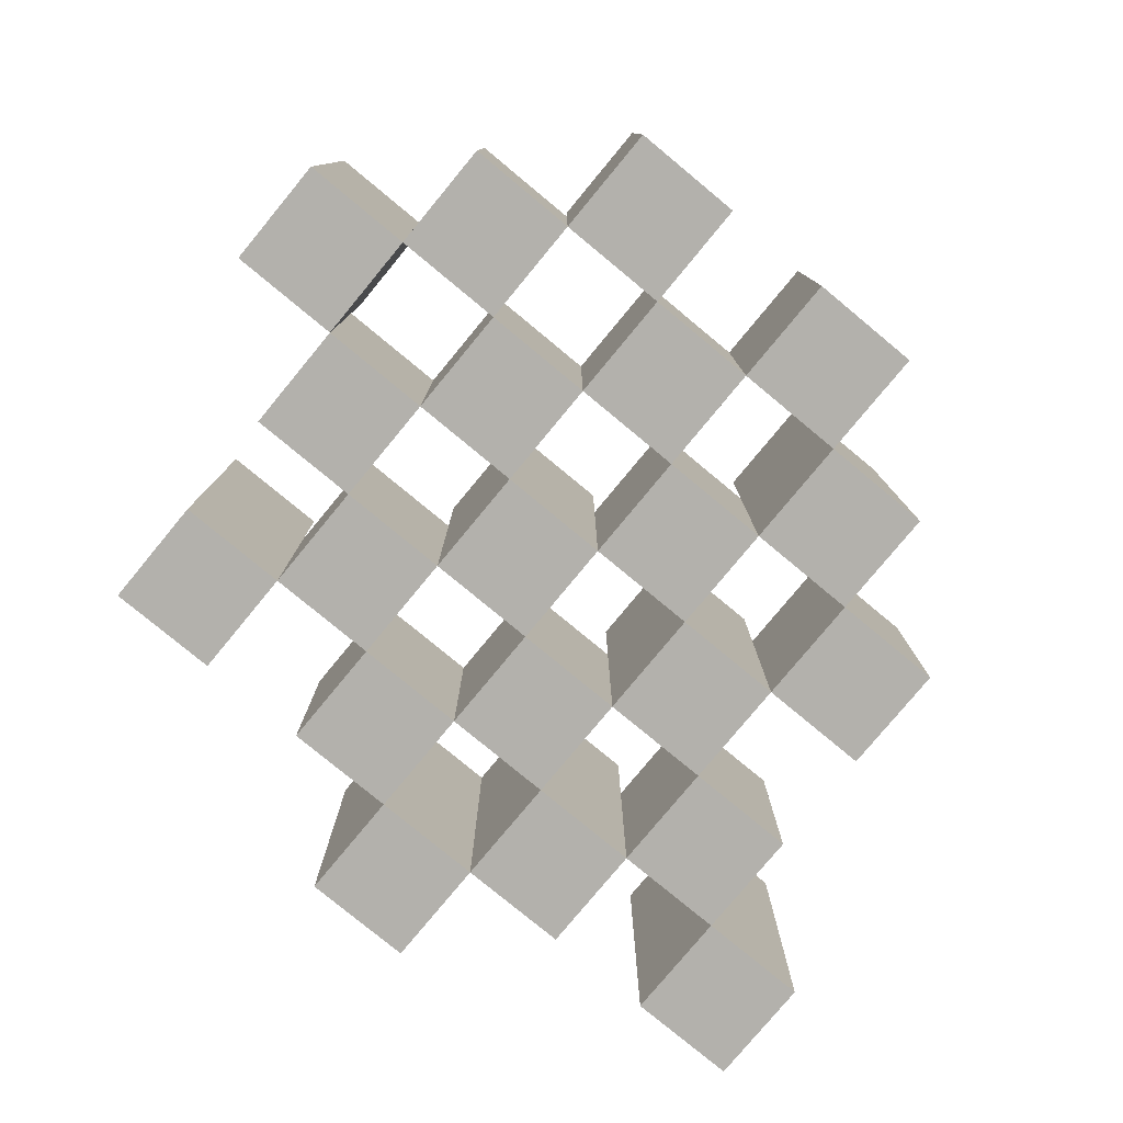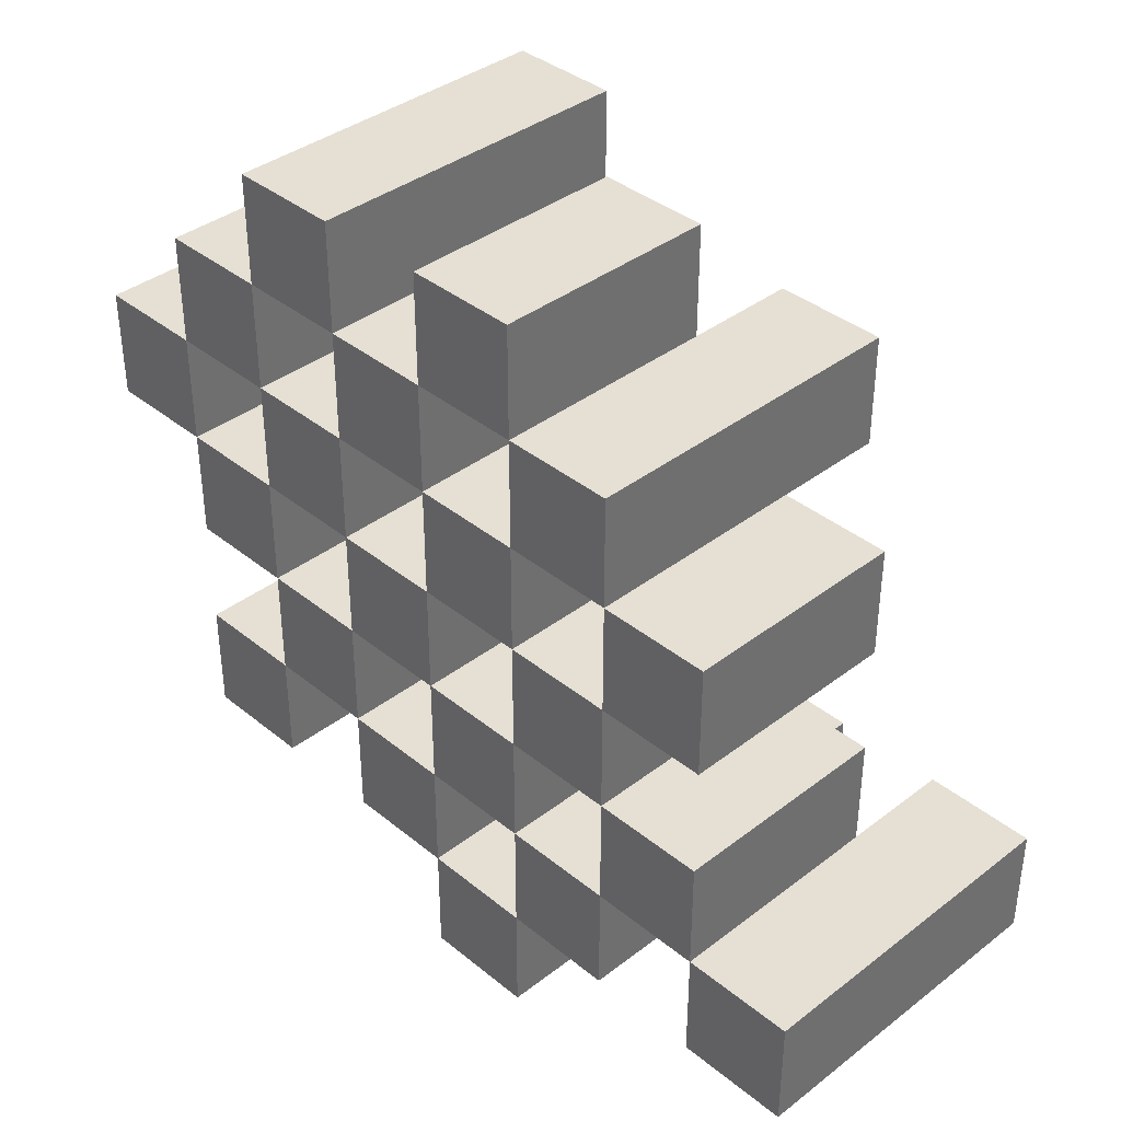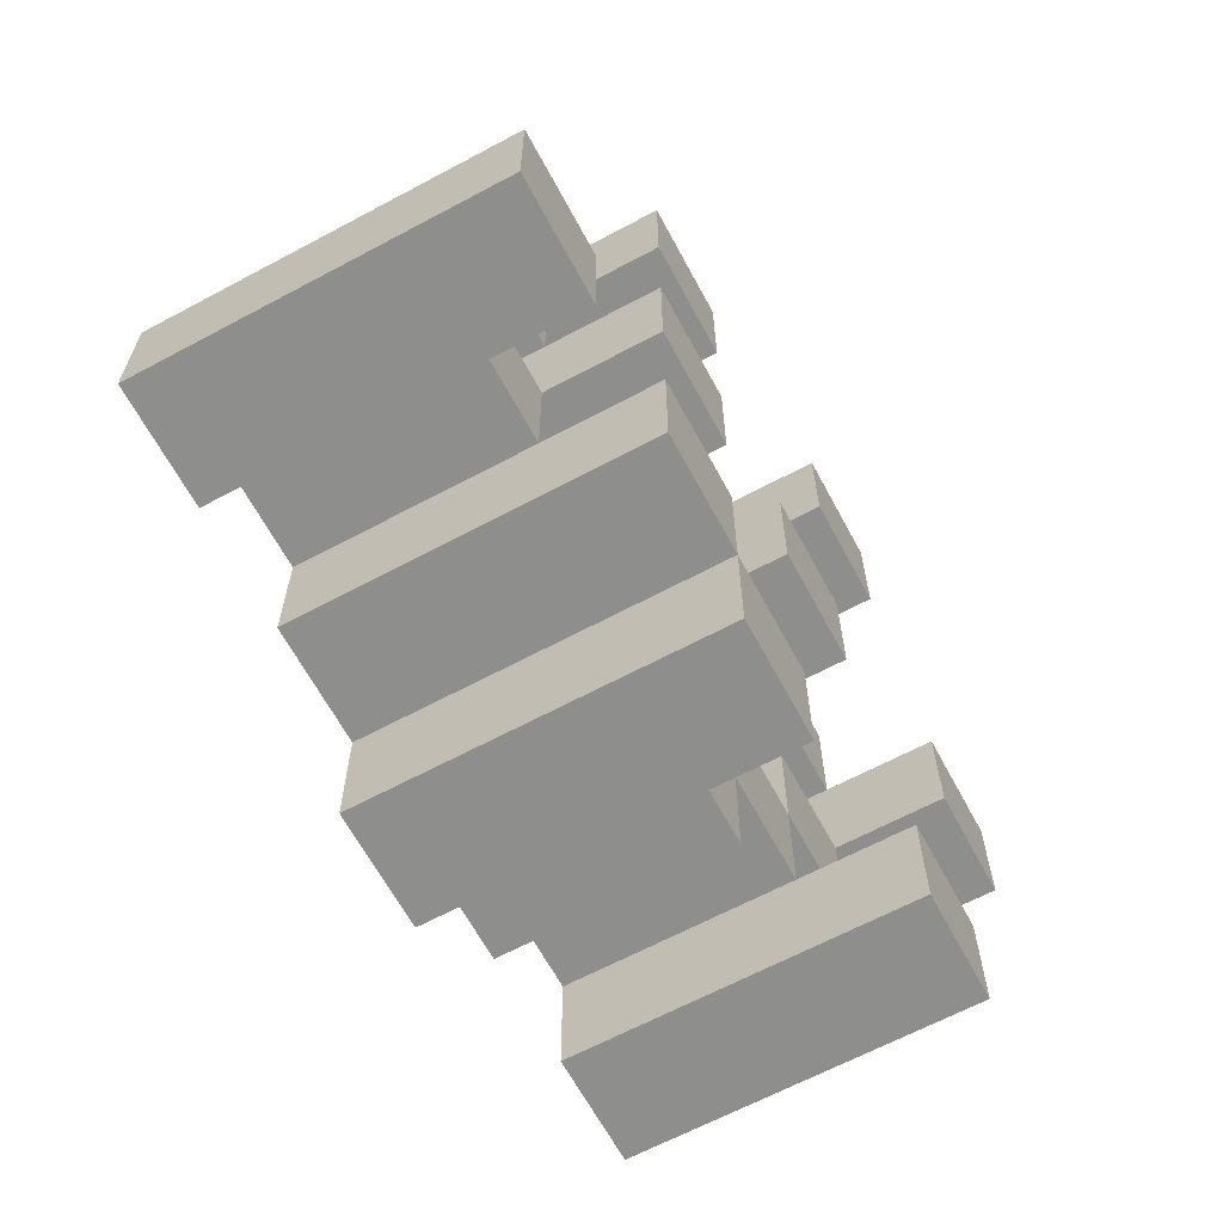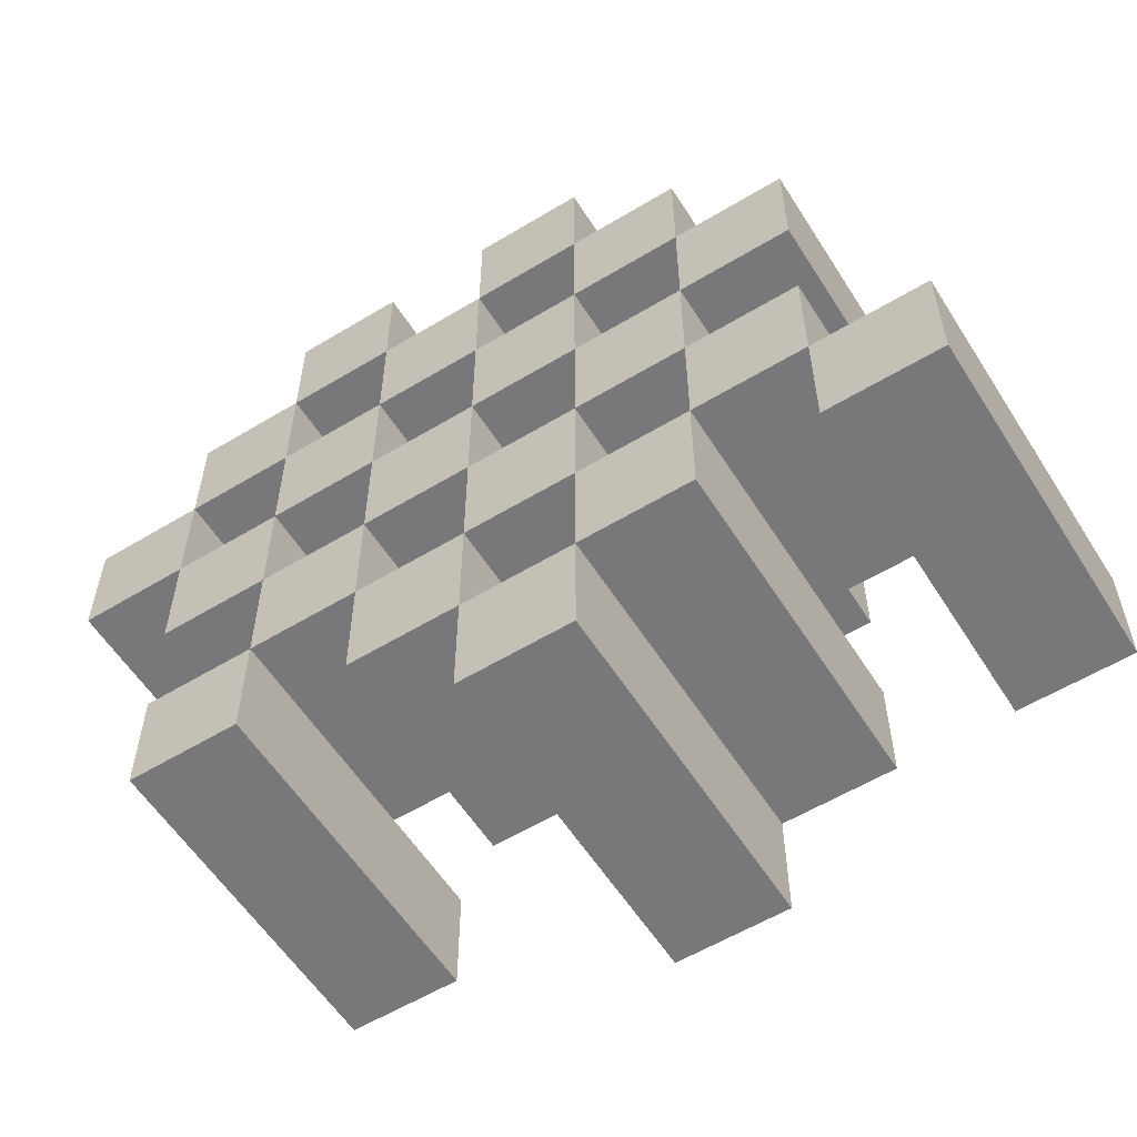
<metadata>
{"format":"obj","ext":"obj","renderer":"f3d","projection":"perspective","resolution":1024,"background":"white","views":[{"elev":-79.0,"azim":-39.6,"up":"+Y"},{"elev":38.1,"azim":45.8,"up":"+Z"},{"elev":-64.9,"azim":118.3,"up":"+Z"},{"elev":-57.6,"azim":32.1,"up":"+Z"}]}
</metadata>
<code>
o
v 29.4 0.9 -2.9
v 29.4 0.9 -3
v 29.4 1.2 -2.9
v 29.4 1.2 -3
v 29.5 0.9 -2.8
v 29.5 0.9 -2.9
v 29.5 0.9 -3
v 29.5 0.9 -3.1
v 29.5 0.9 -3.2
v 29.5 0.9 -3.3
v 29.5 1.1 -2.8
v 29.5 1.1 -2.9
v 29.5 1.1 -3
v 29.5 1.1 -3.1
v 29.5 1.2 -3.2
v 29.5 1.2 -3.3
v 29.6 0.9 -2.7
v 29.6 0.9 -2.8
v 29.6 0.9 -2.9
v 29.6 0.9 -3
v 29.6 0.9 -3.1
v 29.6 0.9 -3.2
v 29.6 1.1 -2.8
v 29.6 1.1 -2.9
v 29.6 1.1 -3
v 29.6 1.1 -3.1
v 29.6 1.1 -3.2
v 29.6 1.2 -2.7
v 29.6 1.2 -2.8
v 29.7 0.9 -2.8
v 29.7 0.9 -2.9
v 29.7 0.9 -3
v 29.7 0.9 -3.1
v 29.7 0.9 -3.2
v 29.7 0.9 -3.3
v 29.7 1.1 -2.8
v 29.7 1.1 -2.9
v 29.7 1.1 -3
v 29.7 1.1 -3.1
v 29.7 1.1 -3.2
v 29.7 1.1 -3.3
v 29.7 1.2 -3
v 29.7 1.2 -3.1
v 29.8 0.9 -2.7
v 29.8 0.9 -2.8
v 29.8 0.9 -2.9
v 29.8 0.9 -3
v 29.8 0.9 -3.1
v 29.8 0.9 -3.2
v 29.8 0.9 -3.3
v 29.8 0.9 -3.4
v 29.8 1.1 -2.7
v 29.8 1.1 -2.8
v 29.8 1.1 -2.9
v 29.8 1.1 -3
v 29.8 1.1 -3.1
v 29.8 1.1 -3.2
v 29.8 1.1 -3.3
v 29.8 1.2 -3.3
v 29.8 1.2 -3.4
v 29.9 0.9 -2.8
v 29.9 0.9 -2.9
v 29.9 0.9 -3
v 29.9 0.9 -3.1
v 29.9 0.9 -3.2
v 29.9 0.9 -3.3
v 29.9 1.1 -2.8
v 29.9 1.1 -2.9
v 29.9 1.1 -3
v 29.9 1.1 -3.1
v 29.9 1.1 -3.2
v 29.9 1.2 -2.8
v 29.9 1.2 -2.9
v 29.9 1.2 -3
v 29.9 1.2 -3.1
v 29.9 1.2 -3.2
v 29.9 1.2 -3.3
v 30 0.9 -2.9
v 30 0.9 -3
v 30 0.9 -3.1
v 30 0.9 -3.2
v 30 1.1 -2.9
v 30 1.1 -3
v 30 1.1 -3.1
v 30 1.1 -3.2
v 30.1 0.9 -3.2
v 30.1 0.9 -3.3
v 30.1 1.1 -3.2
v 30.1 1.2 -3.2
v 30.1 1.2 -3.3
v 29.5 0.9 -2.9
v 29.5 0.9 -3
v 29.5 1.1 -2.9
v 29.5 1.1 -3
v 29.5 1.2 -2.9
v 29.5 1.2 -3
v 29.6 0.9 -2.8
v 29.6 0.9 -2.9
v 29.6 0.9 -3
v 29.6 0.9 -3.1
v 29.6 0.9 -3.2
v 29.6 0.9 -3.3
v 29.6 1.1 -2.8
v 29.6 1.1 -2.9
v 29.6 1.1 -3
v 29.6 1.1 -3.1
v 29.6 1.1 -3.2
v 29.6 1.2 -3.2
v 29.6 1.2 -3.3
v 29.7 0.9 -2.7
v 29.7 0.9 -2.8
v 29.7 0.9 -2.9
v 29.7 0.9 -3
v 29.7 0.9 -3.1
v 29.7 0.9 -3.2
v 29.7 1.1 -2.8
v 29.7 1.1 -2.9
v 29.7 1.1 -3
v 29.7 1.1 -3.1
v 29.7 1.1 -3.2
v 29.7 1.2 -2.7
v 29.7 1.2 -2.8
v 29.8 0.9 -2.8
v 29.8 0.9 -2.9
v 29.8 0.9 -3
v 29.8 0.9 -3.1
v 29.8 0.9 -3.2
v 29.8 0.9 -3.3
v 29.8 1.1 -2.8
v 29.8 1.1 -2.9
v 29.8 1.1 -3
v 29.8 1.1 -3.1
v 29.8 1.1 -3.2
v 29.8 1.1 -3.3
v 29.8 1.2 -3
v 29.8 1.2 -3.1
v 29.9 0.9 -2.7
v 29.9 0.9 -2.8
v 29.9 0.9 -2.9
v 29.9 0.9 -3
v 29.9 0.9 -3.1
v 29.9 0.9 -3.2
v 29.9 0.9 -3.3
v 29.9 0.9 -3.4
v 29.9 1.1 -2.7
v 29.9 1.1 -2.8
v 29.9 1.1 -2.9
v 29.9 1.1 -3
v 29.9 1.1 -3.1
v 29.9 1.1 -3.2
v 29.9 1.2 -3.3
v 29.9 1.2 -3.4
v 30 0.9 -2.8
v 30 0.9 -2.9
v 30 0.9 -3
v 30 0.9 -3.1
v 30 0.9 -3.2
v 30 0.9 -3.3
v 30 1.1 -2.9
v 30 1.1 -3
v 30 1.1 -3.1
v 30 1.1 -3.2
v 30 1.2 -2.8
v 30 1.2 -2.9
v 30 1.2 -3
v 30 1.2 -3.1
v 30 1.2 -3.2
v 30 1.2 -3.3
v 30.1 0.9 -2.9
v 30.1 0.9 -3
v 30.1 0.9 -3.1
v 30.1 0.9 -3.2
v 30.1 1.1 -2.9
v 30.1 1.1 -3
v 30.1 1.1 -3.1
v 30.1 1.1 -3.2
v 30.2 0.9 -3.2
v 30.2 0.9 -3.3
v 30.2 1.2 -3.2
v 30.2 1.2 -3.3
v 29.6 0.9 -2.7
v 29.6 1.2 -2.7
v 29.7 0.9 -2.7
v 29.7 1.2 -2.7
v 29.8 0.9 -2.7
v 29.8 1.1 -2.7
v 29.9 0.9 -2.7
v 29.9 1.1 -2.7
v 29.5 0.9 -2.8
v 29.5 1.1 -2.8
v 29.6 0.9 -2.8
v 29.6 1.1 -2.8
v 29.7 0.9 -2.8
v 29.7 1.1 -2.8
v 29.8 0.9 -2.8
v 29.8 1.1 -2.8
v 29.9 0.9 -2.8
v 29.9 1.1 -2.8
v 29.9 1.2 -2.8
v 30 0.9 -2.8
v 30 1.2 -2.8
v 29.4 0.9 -2.9
v 29.4 1.2 -2.9
v 29.5 0.9 -2.9
v 29.5 1.1 -2.9
v 29.5 1.2 -2.9
v 29.6 0.9 -2.9
v 29.6 1.1 -2.9
v 29.7 0.9 -2.9
v 29.7 1.1 -2.9
v 29.8 0.9 -2.9
v 29.8 1.1 -2.9
v 29.9 0.9 -2.9
v 29.9 1.1 -2.9
v 30 0.9 -2.9
v 30 1.1 -2.9
v 30.1 0.9 -2.9
v 30.1 1.1 -2.9
v 29.5 0.9 -3
v 29.5 1.1 -3
v 29.6 0.9 -3
v 29.6 1.1 -3
v 29.7 0.9 -3
v 29.7 1.1 -3
v 29.7 1.2 -3
v 29.8 0.9 -3
v 29.8 1.1 -3
v 29.8 1.2 -3
v 29.9 0.9 -3
v 29.9 1.1 -3
v 29.9 1.2 -3
v 30 0.9 -3
v 30 1.1 -3
v 30 1.2 -3
v 29.6 0.9 -3.1
v 29.6 1.1 -3.1
v 29.7 0.9 -3.1
v 29.7 1.1 -3.1
v 29.8 0.9 -3.1
v 29.8 1.1 -3.1
v 29.9 0.9 -3.1
v 29.9 1.1 -3.1
v 30 0.9 -3.1
v 30 1.1 -3.1
v 30.1 0.9 -3.1
v 30.1 1.1 -3.1
v 29.5 0.9 -3.2
v 29.5 1.2 -3.2
v 29.6 0.9 -3.2
v 29.6 1.1 -3.2
v 29.6 1.2 -3.2
v 29.7 0.9 -3.2
v 29.7 1.1 -3.2
v 29.8 0.9 -3.2
v 29.8 1.1 -3.2
v 29.9 0.9 -3.2
v 29.9 1.1 -3.2
v 29.9 1.2 -3.2
v 30 0.9 -3.2
v 30 1.1 -3.2
v 30 1.2 -3.2
v 30.1 0.9 -3.2
v 30.1 1.1 -3.2
v 30.1 1.2 -3.2
v 30.2 0.9 -3.2
v 30.2 1.2 -3.2
v 29.8 0.9 -3.3
v 29.8 1.1 -3.3
v 29.8 1.2 -3.3
v 29.9 0.9 -3.3
v 29.9 1.2 -3.3
v 29.6 0.9 -2.8
v 29.6 1.1 -2.8
v 29.6 1.2 -2.8
v 29.7 0.9 -2.8
v 29.7 1.1 -2.8
v 29.7 1.2 -2.8
v 29.8 0.9 -2.8
v 29.8 1.1 -2.8
v 29.9 0.9 -2.8
v 29.9 1.1 -2.8
v 29.5 0.9 -2.9
v 29.5 1.1 -2.9
v 29.6 0.9 -2.9
v 29.6 1.1 -2.9
v 29.7 0.9 -2.9
v 29.7 1.1 -2.9
v 29.8 0.9 -2.9
v 29.8 1.1 -2.9
v 29.9 0.9 -2.9
v 29.9 1.1 -2.9
v 29.9 1.2 -2.9
v 30 0.9 -2.9
v 30 1.1 -2.9
v 30 1.2 -2.9
v 29.4 0.9 -3
v 29.4 1.2 -3
v 29.5 0.9 -3
v 29.5 1.1 -3
v 29.5 1.2 -3
v 29.6 0.9 -3
v 29.6 1.1 -3
v 29.7 0.9 -3
v 29.7 1.1 -3
v 29.8 0.9 -3
v 29.8 1.1 -3
v 29.9 0.9 -3
v 29.9 1.1 -3
v 30 0.9 -3
v 30 1.1 -3
v 30.1 0.9 -3
v 30.1 1.1 -3
v 29.5 0.9 -3.1
v 29.5 1.1 -3.1
v 29.6 0.9 -3.1
v 29.6 1.1 -3.1
v 29.7 0.9 -3.1
v 29.7 1.1 -3.1
v 29.7 1.2 -3.1
v 29.8 0.9 -3.1
v 29.8 1.1 -3.1
v 29.8 1.2 -3.1
v 29.9 0.9 -3.1
v 29.9 1.1 -3.1
v 29.9 1.2 -3.1
v 30 0.9 -3.1
v 30 1.1 -3.1
v 30 1.2 -3.1
v 29.6 0.9 -3.2
v 29.6 1.1 -3.2
v 29.7 0.9 -3.2
v 29.7 1.1 -3.2
v 29.8 0.9 -3.2
v 29.8 1.1 -3.2
v 29.9 0.9 -3.2
v 29.9 1.1 -3.2
v 30 0.9 -3.2
v 30 1.1 -3.2
v 30.1 0.9 -3.2
v 30.1 1.1 -3.2
v 29.5 0.9 -3.3
v 29.5 1.2 -3.3
v 29.6 0.9 -3.3
v 29.6 1.2 -3.3
v 29.7 0.9 -3.3
v 29.7 1.1 -3.3
v 29.8 0.9 -3.3
v 29.8 1.1 -3.3
v 29.9 0.9 -3.3
v 29.9 1.2 -3.3
v 30 0.9 -3.3
v 30 1.2 -3.3
v 30.1 0.9 -3.3
v 30.1 1.2 -3.3
v 30.2 0.9 -3.3
v 30.2 1.2 -3.3
v 29.8 0.9 -3.4
v 29.8 1.2 -3.4
v 29.9 0.9 -3.4
v 29.9 1.2 -3.4
v 29.6 0.9 -2.7
v 29.7 0.9 -2.7
v 29.8 0.9 -2.7
v 29.9 0.9 -2.7
v 29.5 0.9 -2.8
v 29.6 0.9 -2.8
v 29.7 0.9 -2.8
v 29.8 0.9 -2.8
v 29.9 0.9 -2.8
v 30 0.9 -2.8
v 29.4 0.9 -2.9
v 29.5 0.9 -2.9
v 29.6 0.9 -2.9
v 29.7 0.9 -2.9
v 29.8 0.9 -2.9
v 29.9 0.9 -2.9
v 30 0.9 -2.9
v 30.1 0.9 -2.9
v 29.4 0.9 -3
v 29.5 0.9 -3
v 29.6 0.9 -3
v 29.7 0.9 -3
v 29.8 0.9 -3
v 29.9 0.9 -3
v 30 0.9 -3
v 30.1 0.9 -3
v 29.5 0.9 -3.1
v 29.6 0.9 -3.1
v 29.7 0.9 -3.1
v 29.8 0.9 -3.1
v 29.9 0.9 -3.1
v 30 0.9 -3.1
v 30.1 0.9 -3.1
v 29.5 0.9 -3.2
v 29.6 0.9 -3.2
v 29.7 0.9 -3.2
v 29.8 0.9 -3.2
v 29.9 0.9 -3.2
v 30 0.9 -3.2
v 30.1 0.9 -3.2
v 30.2 0.9 -3.2
v 29.5 0.9 -3.3
v 29.6 0.9 -3.3
v 29.7 0.9 -3.3
v 29.8 0.9 -3.3
v 29.9 0.9 -3.3
v 30 0.9 -3.3
v 30.1 0.9 -3.3
v 30.2 0.9 -3.3
v 29.8 0.9 -3.4
v 29.9 0.9 -3.4
v 29.8 1.1 -2.7
v 29.9 1.1 -2.7
v 29.5 1.1 -2.8
v 29.6 1.1 -2.8
v 29.7 1.1 -2.8
v 29.8 1.1 -2.8
v 29.9 1.1 -2.8
v 29.5 1.1 -2.9
v 29.6 1.1 -2.9
v 29.7 1.1 -2.9
v 29.8 1.1 -2.9
v 29.9 1.1 -2.9
v 30 1.1 -2.9
v 30.1 1.1 -2.9
v 29.5 1.1 -3
v 29.6 1.1 -3
v 29.7 1.1 -3
v 29.8 1.1 -3
v 29.9 1.1 -3
v 30 1.1 -3
v 30.1 1.1 -3
v 29.5 1.1 -3.1
v 29.6 1.1 -3.1
v 29.7 1.1 -3.1
v 29.8 1.1 -3.1
v 29.9 1.1 -3.1
v 30 1.1 -3.1
v 30.1 1.1 -3.1
v 29.6 1.1 -3.2
v 29.7 1.1 -3.2
v 29.8 1.1 -3.2
v 29.9 1.1 -3.2
v 30 1.1 -3.2
v 30.1 1.1 -3.2
v 29.7 1.1 -3.3
v 29.8 1.1 -3.3
v 29.6 1.2 -2.7
v 29.7 1.2 -2.7
v 29.6 1.2 -2.8
v 29.7 1.2 -2.8
v 29.9 1.2 -2.8
v 30 1.2 -2.8
v 29.4 1.2 -2.9
v 29.5 1.2 -2.9
v 29.9 1.2 -2.9
v 30 1.2 -2.9
v 29.4 1.2 -3
v 29.5 1.2 -3
v 29.7 1.2 -3
v 29.8 1.2 -3
v 29.9 1.2 -3
v 30 1.2 -3
v 29.7 1.2 -3.1
v 29.8 1.2 -3.1
v 29.9 1.2 -3.1
v 30 1.2 -3.1
v 29.5 1.2 -3.2
v 29.6 1.2 -3.2
v 29.9 1.2 -3.2
v 30 1.2 -3.2
v 30.1 1.2 -3.2
v 30.2 1.2 -3.2
v 29.5 1.2 -3.3
v 29.6 1.2 -3.3
v 29.8 1.2 -3.3
v 29.9 1.2 -3.3
v 30 1.2 -3.3
v 30.1 1.2 -3.3
v 30.2 1.2 -3.3
v 29.8 1.2 -3.4
v 29.9 1.2 -3.4
f 3 2 1
f 4 2 3
f 11 6 5
f 12 6 11
f 13 8 7
f 14 8 13
f 15 10 9
f 16 10 15
f 23 18 17
f 24 20 19
f 25 20 24
f 26 22 21
f 27 22 26
f 28 23 17
f 29 23 28
f 36 31 30
f 37 31 36
f 38 33 32
f 39 33 38
f 40 35 34
f 41 35 40
f 42 39 38
f 43 39 42
f 52 45 44
f 53 45 52
f 54 47 46
f 55 47 54
f 56 49 48
f 57 49 56
f 58 51 50
f 59 51 58
f 60 51 59
f 67 62 61
f 68 62 67
f 69 64 63
f 70 64 69
f 71 66 65
f 72 68 67
f 73 68 72
f 74 70 69
f 75 70 74
f 76 66 71
f 77 66 76
f 82 79 78
f 83 79 82
f 84 81 80
f 85 81 84
f 88 87 86
f 89 87 88
f 90 87 89
f 91 92 93
f 93 92 94
f 93 94 95
f 95 94 96
f 97 98 103
f 103 98 104
f 99 100 105
f 105 100 106
f 101 102 107
f 107 102 108
f 108 102 109
f 110 111 116
f 112 113 117
f 117 113 118
f 114 115 119
f 119 115 120
f 110 116 121
f 121 116 122
f 123 124 129
f 129 124 130
f 125 126 131
f 131 126 132
f 127 128 133
f 133 128 134
f 131 132 135
f 135 132 136
f 137 138 145
f 145 138 146
f 139 140 147
f 147 140 148
f 141 142 149
f 149 142 150
f 143 144 151
f 151 144 152
f 153 154 159
f 155 156 160
f 160 156 161
f 157 158 162
f 153 159 163
f 163 159 164
f 160 161 165
f 165 161 166
f 162 158 167
f 167 158 168
f 169 170 173
f 173 170 174
f 171 172 175
f 175 172 176
f 177 178 179
f 179 178 180
f 183 182 181
f 184 182 183
f 187 186 185
f 188 186 187
f 191 190 189
f 192 190 191
f 195 194 193
f 196 194 195
f 200 198 197
f 200 199 198
f 201 199 200
f 204 203 202
f 205 203 204
f 206 203 205
f 209 208 207
f 210 208 209
f 213 212 211
f 214 212 213
f 217 216 215
f 218 216 217
f 221 220 219
f 222 220 221
f 226 224 223
f 226 225 224
f 227 225 226
f 228 225 227
f 232 230 229
f 232 231 230
f 233 231 232
f 234 231 233
f 237 236 235
f 238 236 237
f 241 240 239
f 242 240 241
f 245 244 243
f 246 244 245
f 249 248 247
f 250 248 249
f 251 248 250
f 254 253 252
f 255 253 254
f 259 257 256
f 259 258 257
f 260 258 259
f 261 258 260
f 265 263 262
f 265 264 263
f 266 264 265
f 270 268 267
f 270 269 268
f 271 269 270
f 272 273 275
f 273 274 275
f 275 274 276
f 276 274 277
f 278 279 280
f 280 279 281
f 282 283 284
f 284 283 285
f 286 287 288
f 288 287 289
f 290 291 293
f 291 292 293
f 293 292 294
f 294 292 295
f 296 297 298
f 298 297 299
f 299 297 300
f 301 302 303
f 303 302 304
f 305 306 307
f 307 306 308
f 309 310 311
f 311 310 312
f 313 314 315
f 315 314 316
f 317 318 320
f 318 319 320
f 320 319 321
f 321 319 322
f 323 324 326
f 324 325 326
f 326 325 327
f 327 325 328
f 329 330 331
f 331 330 332
f 333 334 335
f 335 334 336
f 337 338 339
f 339 338 340
f 341 342 343
f 343 342 344
f 345 346 347
f 347 346 348
f 349 350 351
f 351 350 352
f 353 354 355
f 355 354 356
f 357 358 359
f 359 358 360
f 366 362 361
f 367 362 366
f 368 364 363
f 369 364 368
f 372 366 365
f 373 366 372
f 374 368 367
f 375 368 374
f 376 370 369
f 377 370 376
f 379 372 371
f 380 372 379
f 381 374 373
f 382 374 381
f 383 376 375
f 384 376 383
f 385 378 377
f 386 378 385
f 387 381 380
f 388 381 387
f 389 383 382
f 390 383 389
f 391 385 384
f 392 385 391
f 395 389 388
f 396 389 395
f 397 391 390
f 398 391 397
f 399 393 392
f 400 393 399
f 402 395 394
f 403 395 402
f 404 397 396
f 405 397 404
f 406 399 398
f 407 399 406
f 408 401 400
f 409 401 408
f 410 406 405
f 411 406 410
f 412 413 417
f 417 413 418
f 414 415 419
f 419 415 420
f 416 417 421
f 421 417 422
f 420 421 427
f 427 421 428
f 422 423 429
f 429 423 430
f 424 425 431
f 431 425 432
f 426 427 433
f 433 427 434
f 434 435 440
f 440 435 441
f 436 437 442
f 442 437 443
f 438 439 444
f 444 439 445
f 441 442 446
f 446 442 447
f 448 449 450
f 450 449 451
f 452 453 456
f 456 453 457
f 454 455 458
f 458 455 459
f 460 461 464
f 464 461 465
f 462 463 466
f 466 463 467
f 468 469 474
f 474 469 475
f 470 471 477
f 477 471 478
f 472 473 479
f 479 473 480
f 476 477 481
f 481 477 482

</code>
